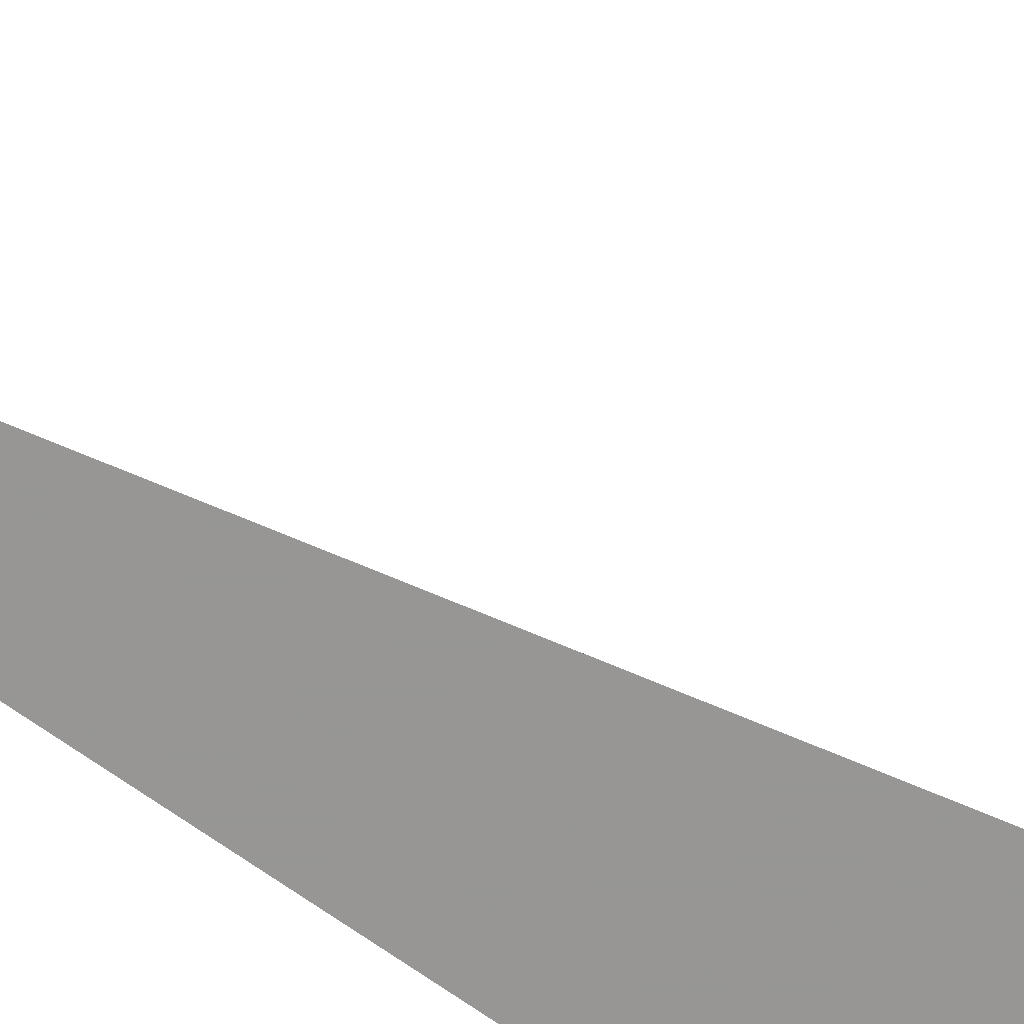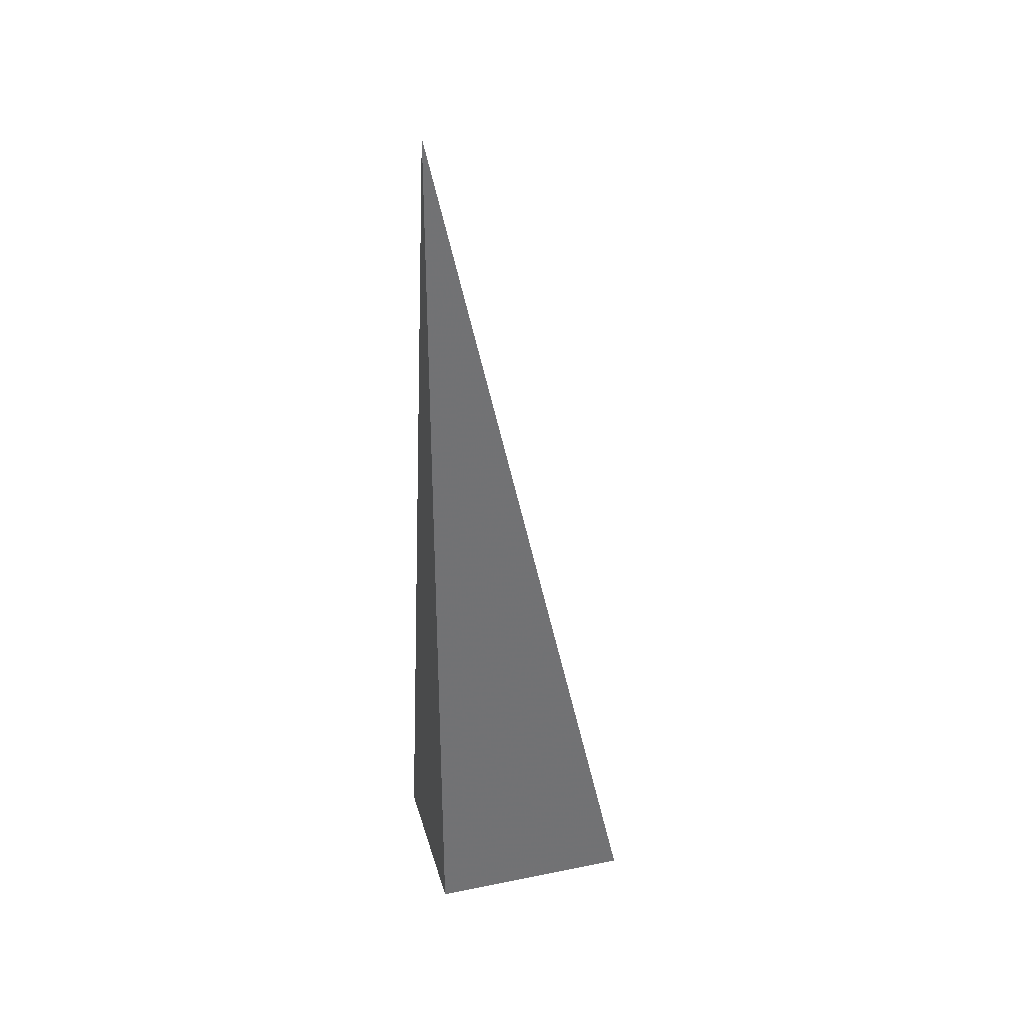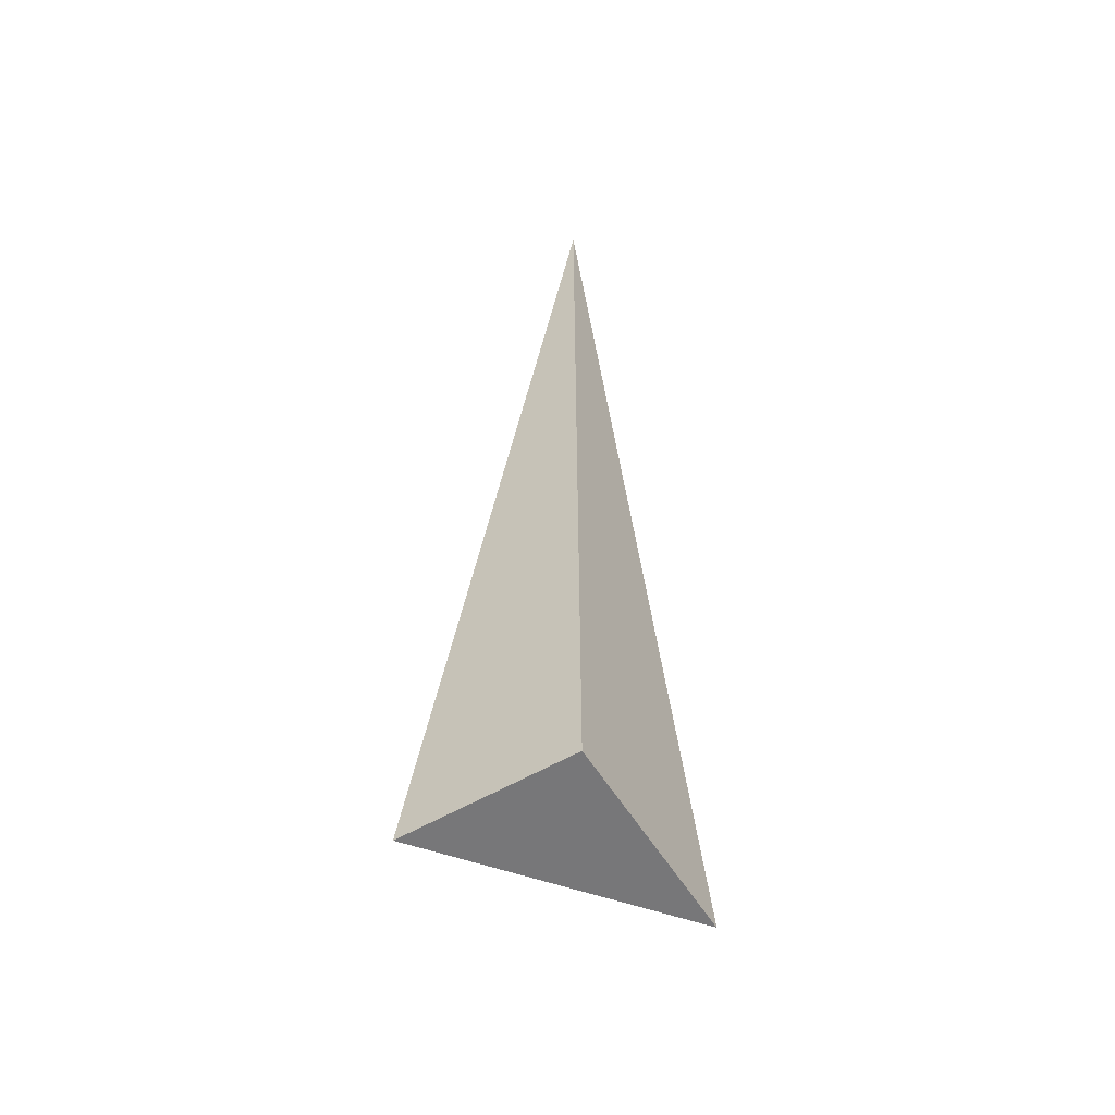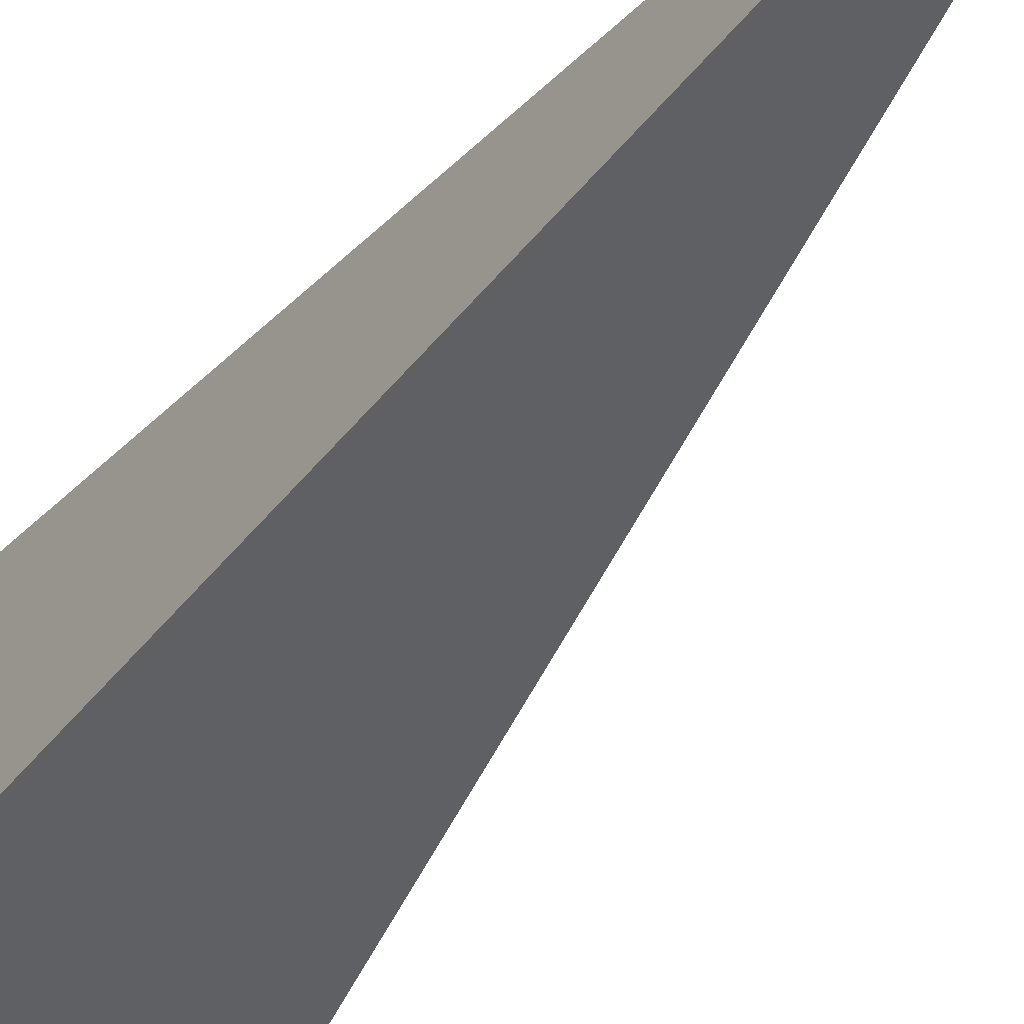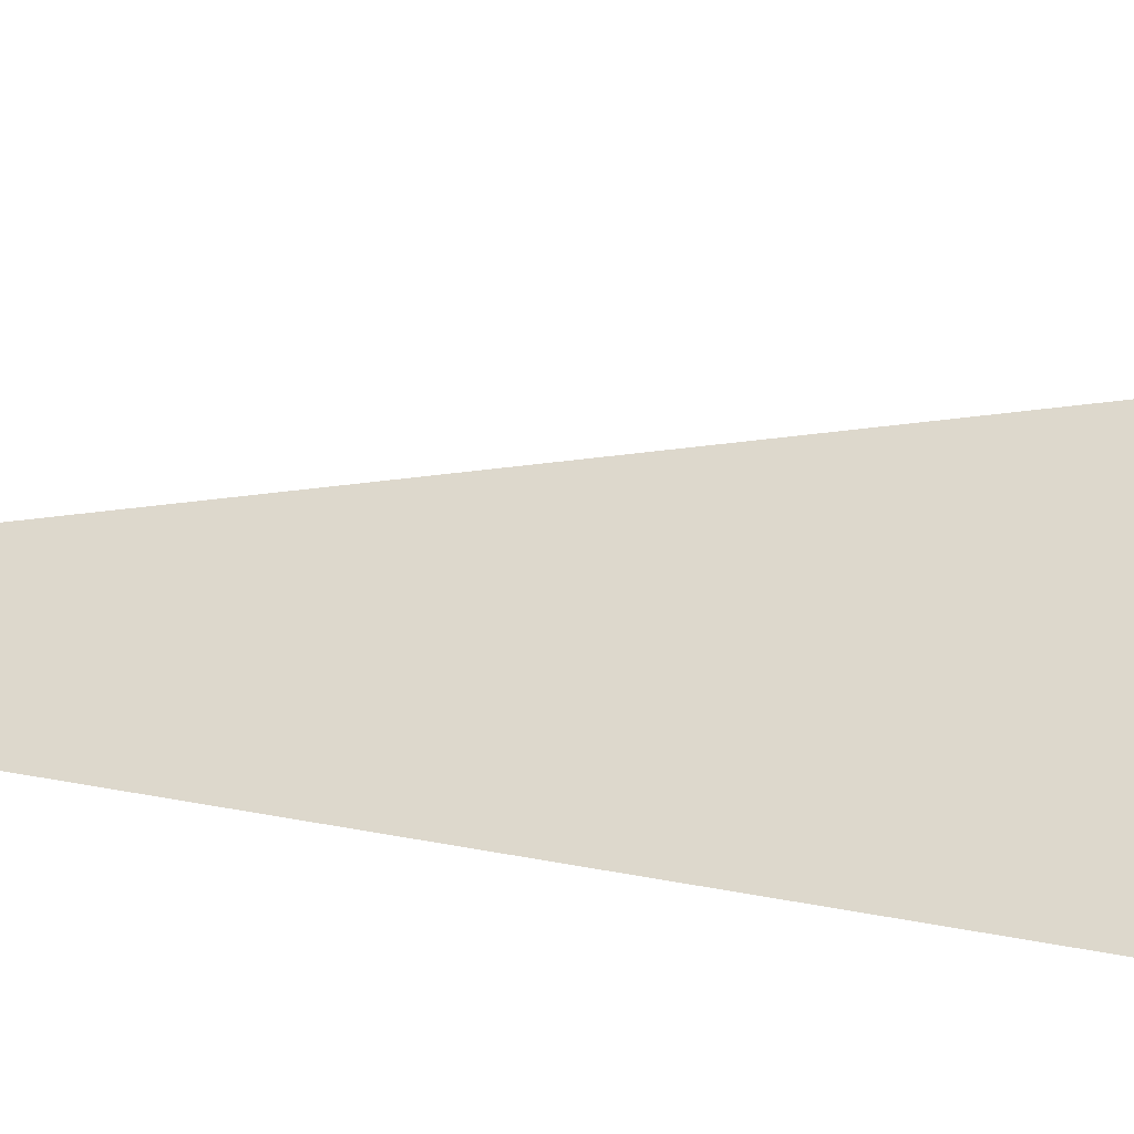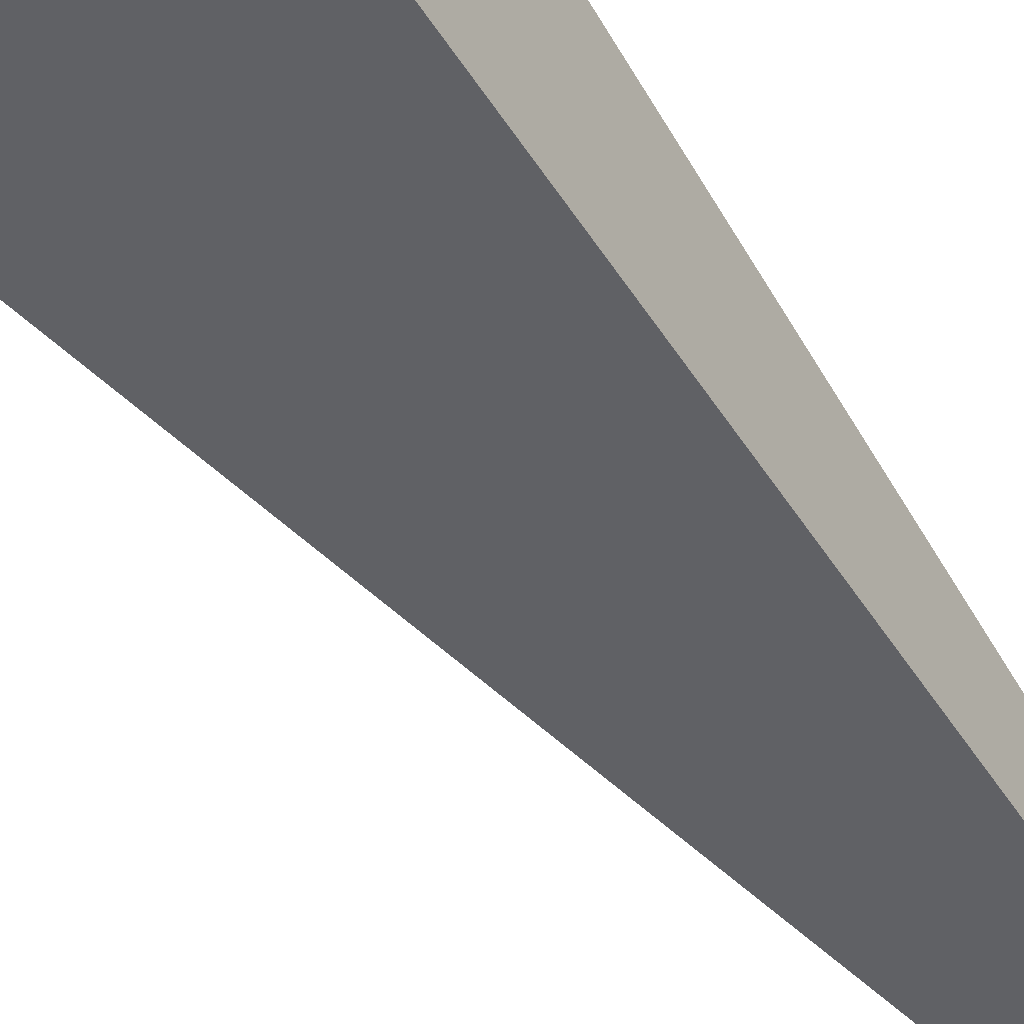
<metadata>
{"format":"obj","ext":"obj","renderer":"f3d","projection":"perspective","resolution":1024,"background":"white","views":[{"elev":-67.8,"azim":54.1,"up":"+Y"},{"elev":34.7,"azim":-15.1,"up":"+Z"},{"elev":-57.2,"azim":-58.8,"up":"+Z"},{"elev":-44.2,"azim":-34.8,"up":"+Y"},{"elev":18.4,"azim":102.4,"up":"+Y"},{"elev":-49.6,"azim":-149.3,"up":"+Y"}]}
</metadata>
<code>
v -0.0734 -0.05951 -0.3318
v 0.2202 -0.05951 -0.3318
v -0.0734 0.1785 -0.3318
v -0.0734 -0.05951 0.9955
v -0.0734 0.05951 -0.3318
v 0.0734 0.05951 -0.3318
v 0.0734 -0.05951 -0.3318
v 0.0734 -0.05951 0.3318
v -0.0734 -0.05951 0.3318
v -0.0734 0.05951 0.3318
v -0.0734 -3.469e-18 -0.3318
v 6.939e-18 -3.469e-18 -0.3318
v 6.939e-18 -0.05951 -0.3318
v -0.0734 0.119 -0.3318
v 6.939e-18 0.119 -0.3318
v 6.939e-18 0.05951 -0.3318
v 0.1468 -3.469e-18 -0.3318
v 0.1468 -0.05951 -0.3318
v 0.0734 -3.469e-18 -0.3318
v 6.939e-18 -0.05951 -2.776e-17
v -0.0734 -0.05951 -2.776e-17
v 0.1468 -0.05951 -2.776e-17
v 0.0734 -0.05951 -2.776e-17
v 6.939e-18 -0.05951 0.6637
v -0.0734 -0.05951 0.6637
v 6.939e-18 -0.05951 0.3318
v -0.0734 0.05951 -2.776e-17
v -0.0734 0.119 -2.776e-17
v -0.0734 -3.469e-18 -2.776e-17
v -0.0734 -3.469e-18 0.6637
v -0.0734 -3.469e-18 0.3318
v 0.0734 -3.469e-18 -2.776e-17
v 6.939e-18 0.05951 -2.776e-17
v 6.939e-18 -3.469e-18 0.3318
v -0.0734 -0.02976 -0.3318
v -0.0367 -0.02976 -0.3318
v -0.0367 -0.05951 -0.3318
v -0.0734 0.02976 -0.3318
v -0.0367 0.02976 -0.3318
v -0.0367 -3.469e-18 -0.3318
v 0.0367 -0.02976 -0.3318
v 0.0367 -0.05951 -0.3318
v 6.939e-18 -0.02976 -0.3318
v -0.0734 0.08927 -0.3318
v -0.0367 0.08927 -0.3318
v -0.0367 0.05951 -0.3318
v -0.0734 0.1488 -0.3318
v -0.0367 0.1488 -0.3318
v -0.0367 0.119 -0.3318
v 0.0367 0.08927 -0.3318
v 0.0367 0.05951 -0.3318
v 6.939e-18 0.08927 -0.3318
v 0.1101 0.02976 -0.3318
v 0.1101 -3.469e-18 -0.3318
v 0.0734 0.02976 -0.3318
v 0.1835 -0.02976 -0.3318
v 0.1835 -0.05951 -0.3318
v 0.1468 -0.02976 -0.3318
v 0.1101 -0.05951 -0.3318
v 0.0734 -0.02976 -0.3318
v 0.1101 -0.02976 -0.3318
v 6.939e-18 0.02976 -0.3318
v 0.0367 0.02976 -0.3318
v 0.0367 -3.469e-18 -0.3318
v -0.0367 -0.05951 -0.1659
v -0.0734 -0.05951 -0.1659
v 0.0367 -0.05951 -0.1659
v 6.939e-18 -0.05951 -0.1659
v -0.0367 -0.05951 0.1659
v -0.0734 -0.05951 0.1659
v -0.0367 -0.05951 -2.776e-17
v 0.1101 -0.05951 -0.1659
v 0.0734 -0.05951 -0.1659
v 0.1835 -0.05951 -0.1659
v 0.1468 -0.05951 -0.1659
v 0.1101 -0.05951 0.1659
v 0.0734 -0.05951 0.1659
v 0.1101 -0.05951 -2.776e-17
v 0.0367 -0.05951 0.4978
v 6.939e-18 -0.05951 0.4978
v 0.0367 -0.05951 0.3318
v -0.0367 -0.05951 0.8296
v -0.0734 -0.05951 0.8296
v -0.0367 -0.05951 0.6637
v -0.0734 -0.05951 0.4978
v -0.0367 -0.05951 0.3318
v -0.0367 -0.05951 0.4978
v 0.0367 -0.05951 -2.776e-17
v 0.0367 -0.05951 0.1659
v 6.939e-18 -0.05951 0.1659
v -0.0734 0.119 -0.1659
v -0.0734 0.1488 -0.1659
v -0.0734 0.05951 -0.1659
v -0.0734 0.08927 -0.1659
v -0.0734 0.05951 0.1659
v -0.0734 0.08927 0.1659
v -0.0734 0.08927 -2.776e-17
v -0.0734 -3.469e-18 -0.1659
v -0.0734 0.02976 -0.1659
v -0.0734 -0.02976 -0.1659
v -0.0734 -0.02976 0.1659
v -0.0734 -0.02976 -2.776e-17
v -0.0734 -0.02976 0.4978
v -0.0734 -0.02976 0.3318
v -0.0734 -0.02976 0.8296
v -0.0734 -0.02976 0.6637
v -0.0734 0.02976 0.4978
v -0.0734 0.02976 0.3318
v -0.0734 -3.469e-18 0.4978
v -0.0734 0.02976 -2.776e-17
v -0.0734 -3.469e-18 0.1659
v -0.0734 0.02976 0.1659
v 0.1468 -0.02976 -0.1659
v 0.0734 0.02976 -0.1659
v 0.1101 -3.469e-18 -0.1659
v 0.0734 -0.02976 0.1659
v 0.1101 -0.02976 -2.776e-17
v 6.939e-18 0.08927 -0.1659
v 0.0367 0.05951 -0.1659
v -0.0367 0.119 -0.1659
v -0.0367 0.05951 0.1659
v -0.0367 0.08927 -2.776e-17
v -0.0367 -3.469e-18 0.4978
v -0.0367 0.02976 0.3318
v -0.0367 -0.02976 0.6637
v 0.0367 -0.02976 0.3318
v 6.939e-18 -0.02976 0.4978
v 0.0367 0.02976 -2.776e-17
v 6.939e-18 0.02976 0.1659
v 0.0367 -3.469e-18 0.1659
f 1 35 37
f 35 11 36
f 36 13 37
f 35 36 37
f 11 38 40
f 38 5 39
f 39 12 40
f 38 39 40
f 12 41 43
f 41 7 42
f 42 13 43
f 41 42 43
f 11 40 36
f 40 12 43
f 43 13 36
f 40 43 36
f 5 44 46
f 44 14 45
f 45 16 46
f 44 45 46
f 14 47 49
f 47 3 48
f 48 15 49
f 47 48 49
f 15 50 52
f 50 6 51
f 51 16 52
f 50 51 52
f 14 49 45
f 49 15 52
f 52 16 45
f 49 52 45
f 6 53 55
f 53 17 54
f 54 19 55
f 53 54 55
f 17 56 58
f 56 2 57
f 57 18 58
f 56 57 58
f 18 59 61
f 59 7 60
f 60 19 61
f 59 60 61
f 17 58 54
f 58 18 61
f 61 19 54
f 58 61 54
f 5 46 39
f 46 16 62
f 62 12 39
f 46 62 39
f 16 51 63
f 51 6 55
f 55 19 63
f 51 55 63
f 19 60 64
f 60 7 41
f 41 12 64
f 60 41 64
f 16 63 62
f 63 19 64
f 64 12 62
f 63 64 62
f 1 37 66
f 37 13 65
f 65 21 66
f 37 65 66
f 13 42 68
f 42 7 67
f 67 20 68
f 42 67 68
f 20 69 71
f 69 9 70
f 70 21 71
f 69 70 71
f 13 68 65
f 68 20 71
f 71 21 65
f 68 71 65
f 7 59 73
f 59 18 72
f 72 23 73
f 59 72 73
f 18 57 75
f 57 2 74
f 74 22 75
f 57 74 75
f 22 76 78
f 76 8 77
f 77 23 78
f 76 77 78
f 18 75 72
f 75 22 78
f 78 23 72
f 75 78 72
f 8 79 81
f 79 24 80
f 80 26 81
f 79 80 81
f 24 82 84
f 82 4 83
f 83 25 84
f 82 83 84
f 25 85 87
f 85 9 86
f 86 26 87
f 85 86 87
f 24 84 80
f 84 25 87
f 87 26 80
f 84 87 80
f 7 73 67
f 73 23 88
f 88 20 67
f 73 88 67
f 23 77 89
f 77 8 81
f 81 26 89
f 77 81 89
f 26 86 90
f 86 9 69
f 69 20 90
f 86 69 90
f 23 89 88
f 89 26 90
f 90 20 88
f 89 90 88
f 3 47 92
f 47 14 91
f 91 28 92
f 47 91 92
f 14 44 94
f 44 5 93
f 93 27 94
f 44 93 94
f 27 95 97
f 95 10 96
f 96 28 97
f 95 96 97
f 14 94 91
f 94 27 97
f 97 28 91
f 94 97 91
f 5 38 99
f 38 11 98
f 98 29 99
f 38 98 99
f 11 35 100
f 35 1 66
f 66 21 100
f 35 66 100
f 21 70 102
f 70 9 101
f 101 29 102
f 70 101 102
f 11 100 98
f 100 21 102
f 102 29 98
f 100 102 98
f 9 85 104
f 85 25 103
f 103 31 104
f 85 103 104
f 25 83 106
f 83 4 105
f 105 30 106
f 83 105 106
f 30 107 109
f 107 10 108
f 108 31 109
f 107 108 109
f 25 106 103
f 106 30 109
f 109 31 103
f 106 109 103
f 5 99 93
f 99 29 110
f 110 27 93
f 99 110 93
f 29 101 111
f 101 9 104
f 104 31 111
f 101 104 111
f 31 108 112
f 108 10 95
f 95 27 112
f 108 95 112
f 29 111 110
f 111 31 112
f 112 27 110
f 111 112 110
f 2 56 74
f 56 17 113
f 113 22 74
f 56 113 74
f 17 53 115
f 53 6 114
f 114 32 115
f 53 114 115
f 32 116 117
f 116 8 76
f 76 22 117
f 116 76 117
f 17 115 113
f 115 32 117
f 117 22 113
f 115 117 113
f 6 50 119
f 50 15 118
f 118 33 119
f 50 118 119
f 15 48 120
f 48 3 92
f 92 28 120
f 48 92 120
f 28 96 122
f 96 10 121
f 121 33 122
f 96 121 122
f 15 120 118
f 120 28 122
f 122 33 118
f 120 122 118
f 10 107 124
f 107 30 123
f 123 34 124
f 107 123 124
f 30 105 125
f 105 4 82
f 82 24 125
f 105 82 125
f 24 79 127
f 79 8 126
f 126 34 127
f 79 126 127
f 30 125 123
f 125 24 127
f 127 34 123
f 125 127 123
f 6 119 114
f 119 33 128
f 128 32 114
f 119 128 114
f 33 121 129
f 121 10 124
f 124 34 129
f 121 124 129
f 34 126 130
f 126 8 116
f 116 32 130
f 126 116 130
f 33 129 128
f 129 34 130
f 130 32 128
f 129 130 128

</code>
